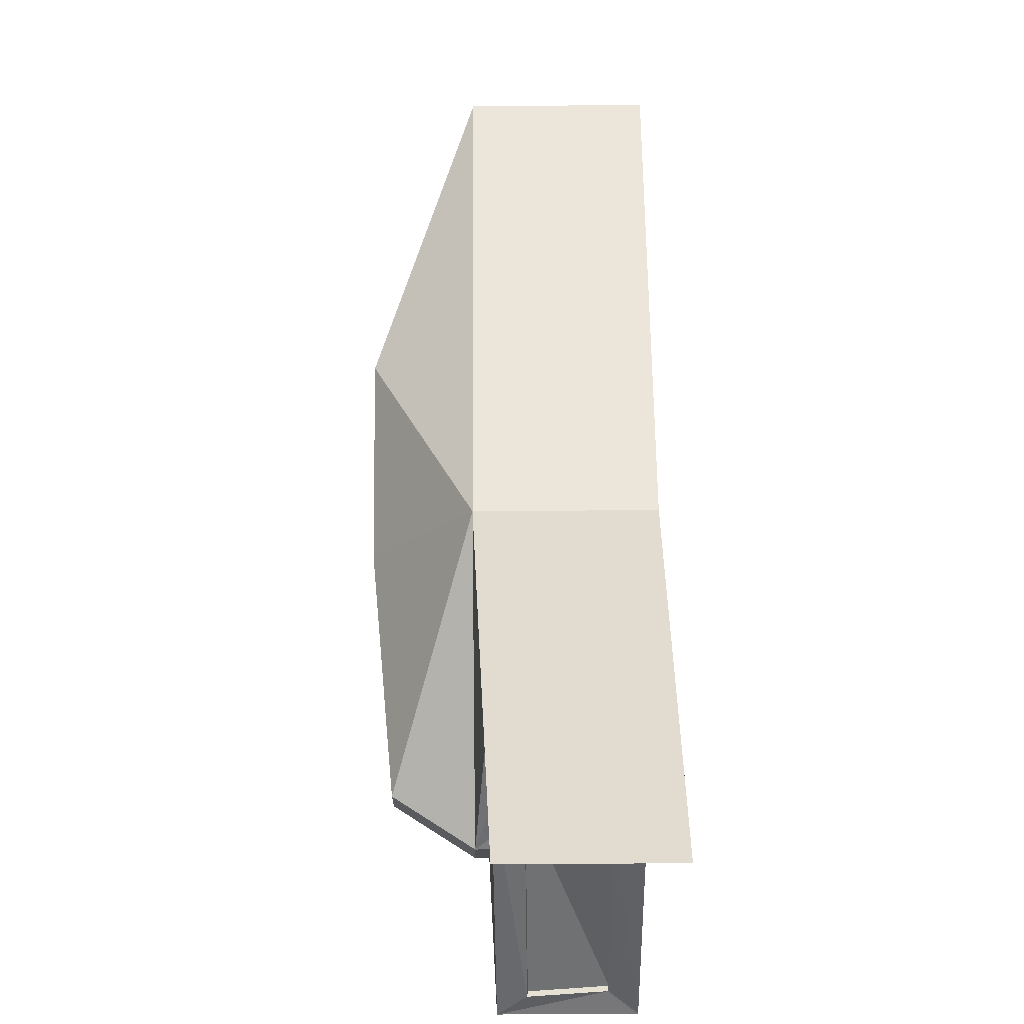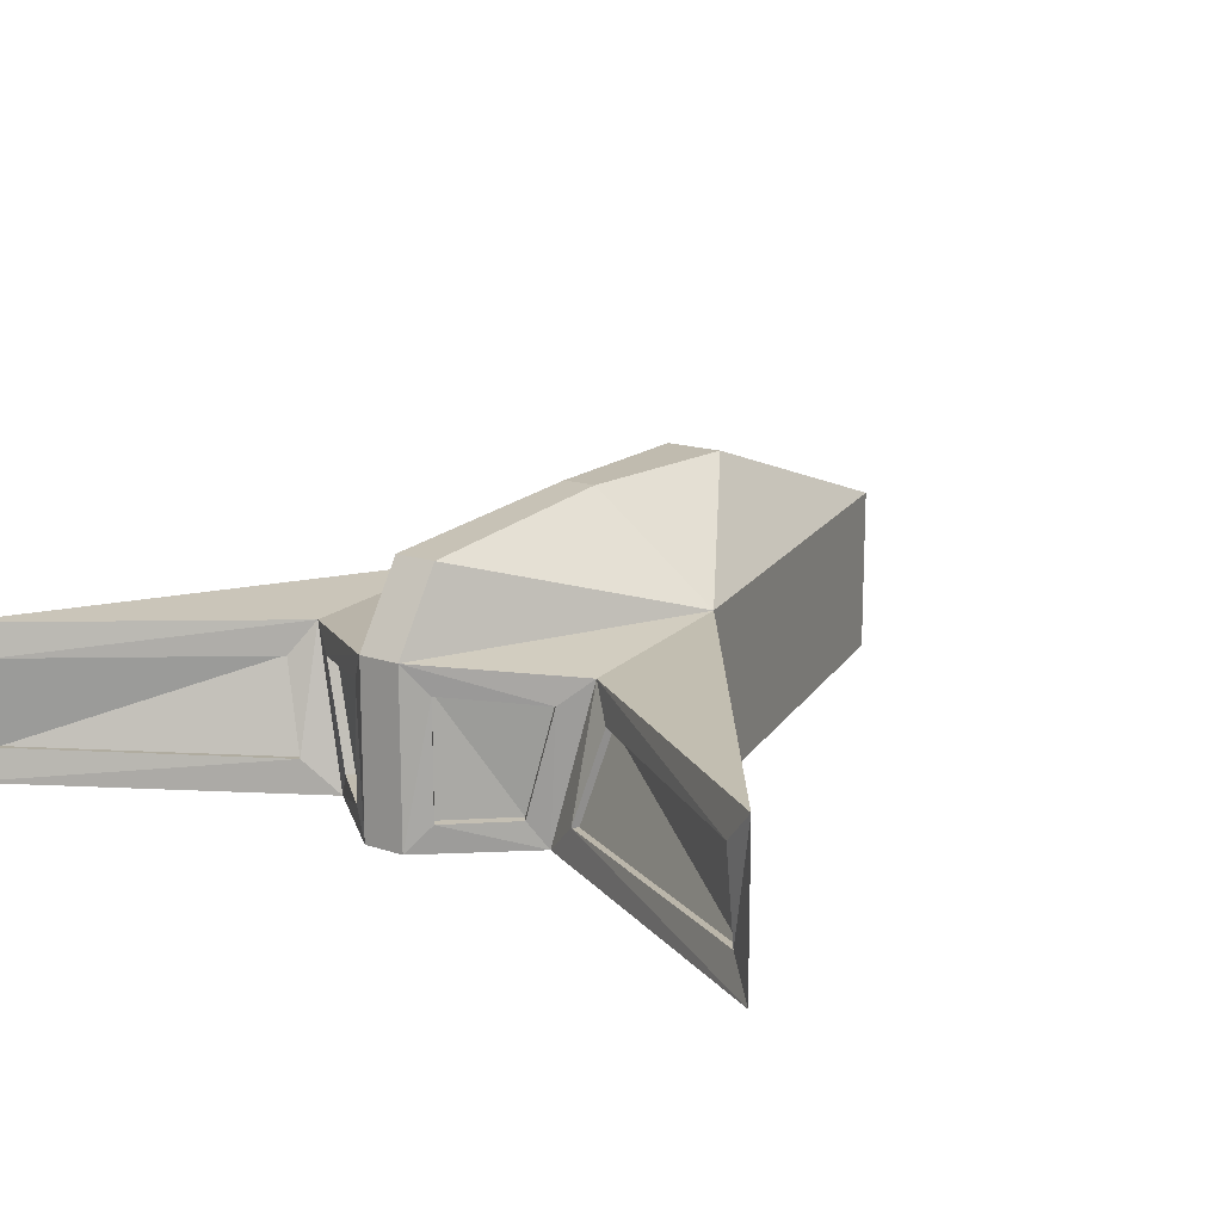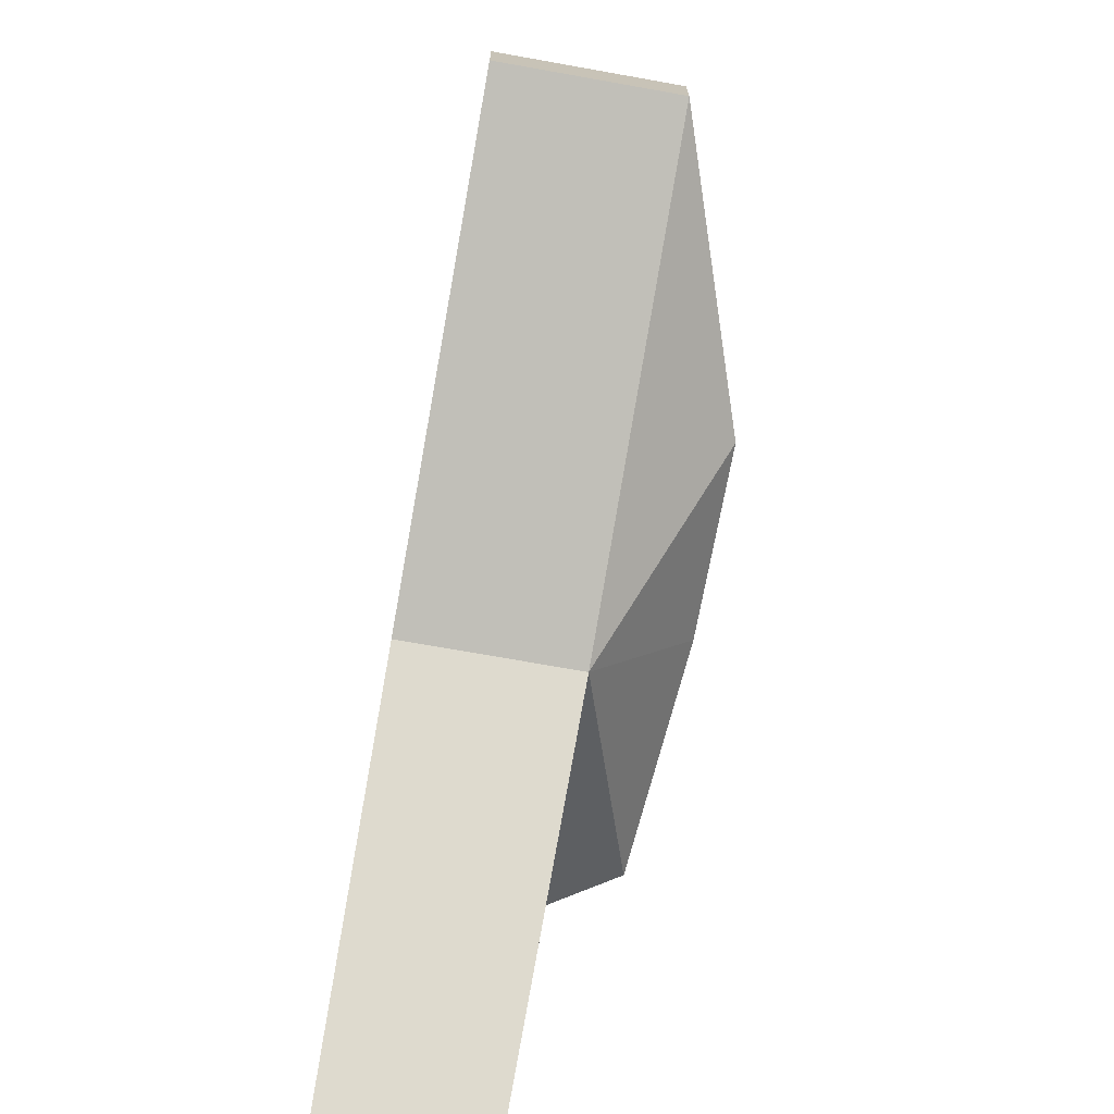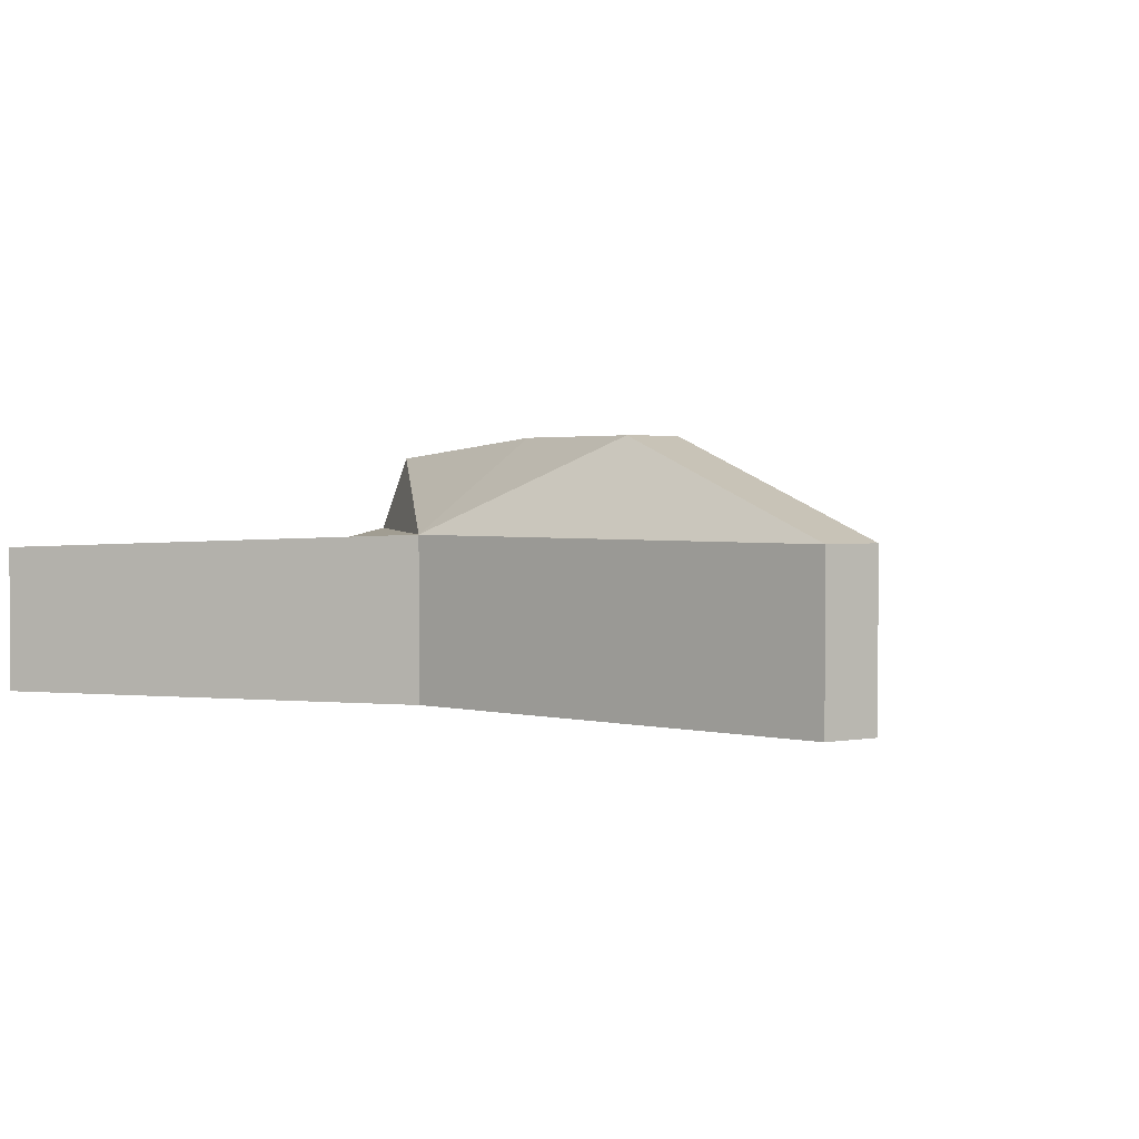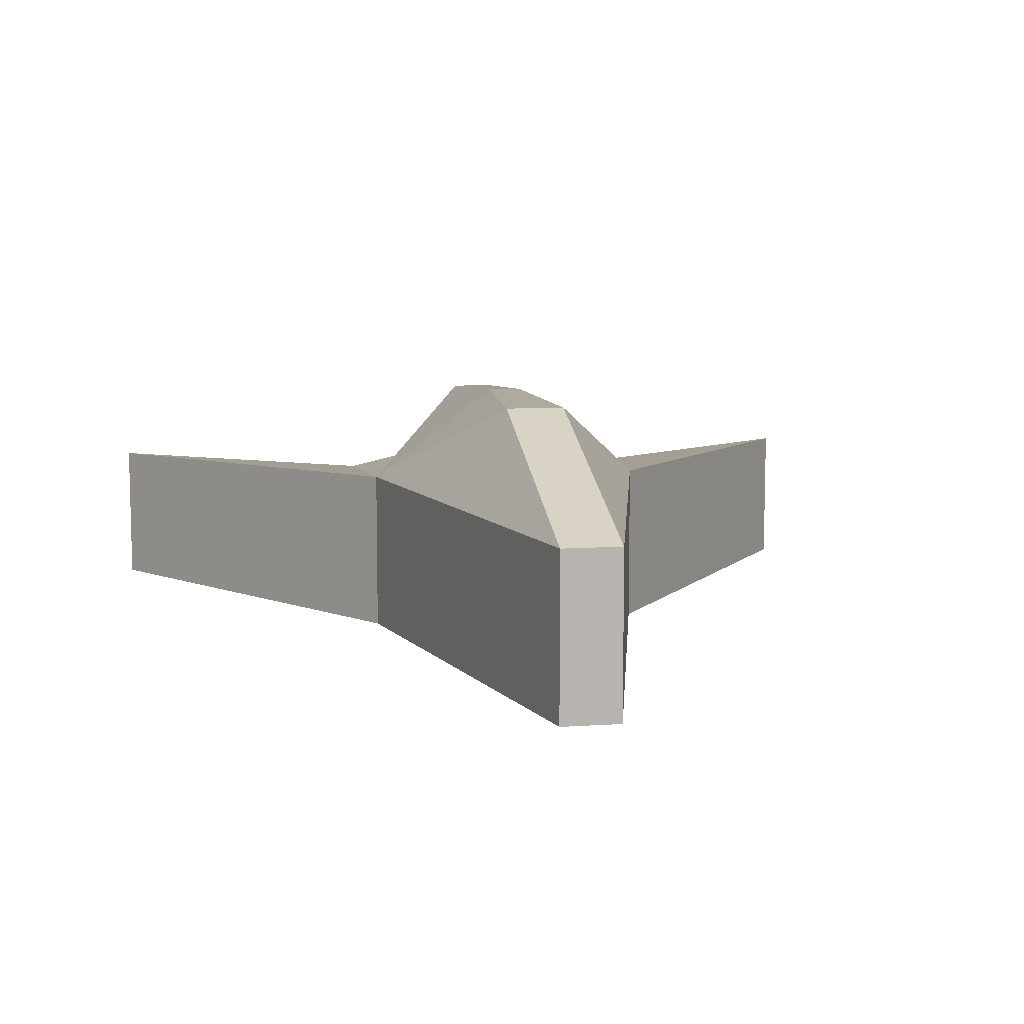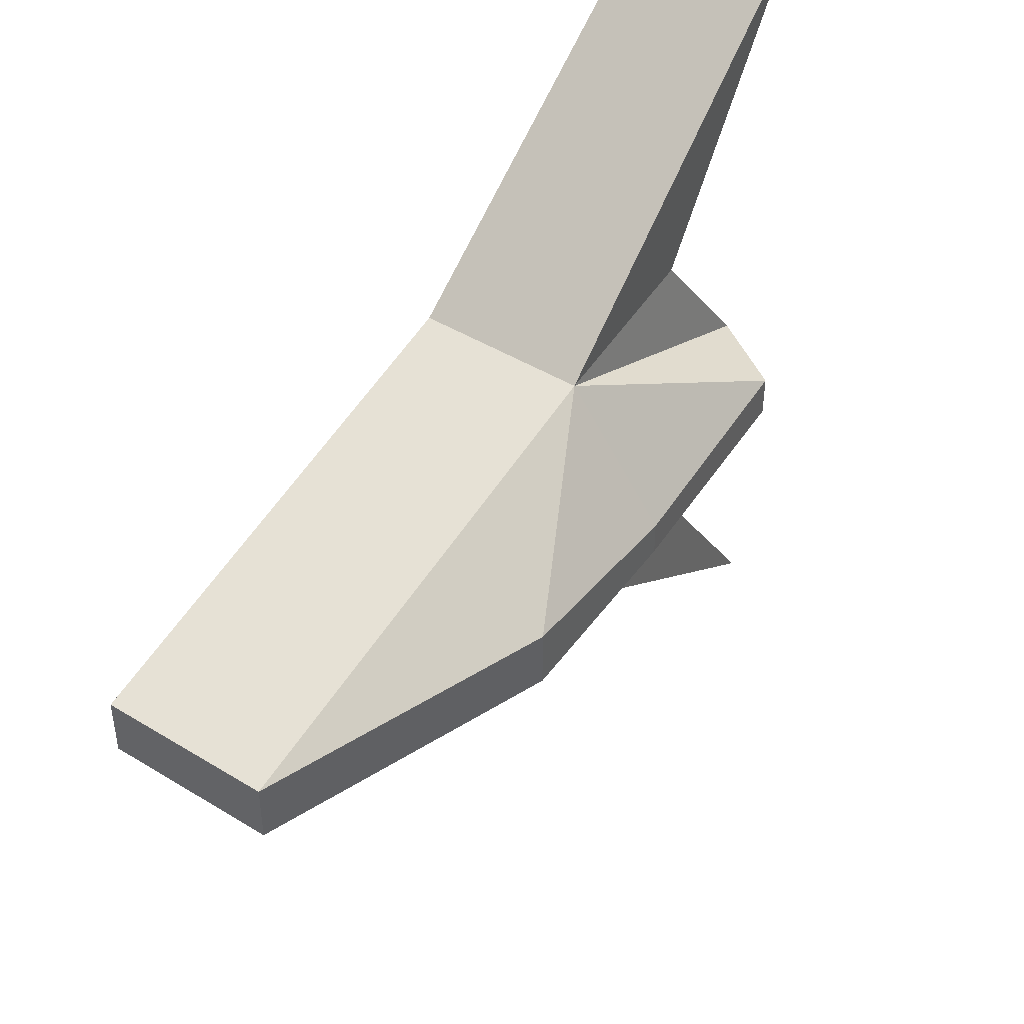
<metadata>
{"format":"obj","ext":"obj","renderer":"f3d","projection":"perspective","resolution":1024,"background":"white","views":[{"elev":70.9,"azim":-90.4,"up":"+Z"},{"elev":15.9,"azim":-54.8,"up":"+Y"},{"elev":-72.3,"azim":79.9,"up":"+Z"},{"elev":2.3,"azim":55.3,"up":"+Y"},{"elev":9.4,"azim":80.0,"up":"+Y"},{"elev":45.0,"azim":125.3,"up":"+Z"}]}
</metadata>
<code>
o Cube
v 1 0.7071 -0.127
v 1 -0.003155 -0.127
v -1 0.7071 -0.6165
v -1 -0.003155 -0.6165
v -1 -0.003155 0
v 1 0.7071 0
v -1 0.7071 0
v 1 -0.003155 0
v -2.125 0.584 -0.1753
v -2.131 0.1099 -0.1801
v -2.197 0.7071 0
v -2.197 -0.003155 0
v -1 1.113 0
v -1 1.113 -0.07287
v -0.2062 1.113 -0.127
v -0.2062 1.113 0
v -1.987 1.03 0
v -1.987 1.03 -0.08844
v -2.52 0.4994 -1.651
v -2.495 0.1343 -1.666
v -1.868 0.5088 -0.7379
v -1.929 0.1358 -0.6327
v -2.581 0.6354 -1.776
v -2.581 -0.003155 -1.776
v -1.876 0.5471 -0.5302
v -1.914 0.1101 -0.4208
v -2.512 0.4984 -1.655
v -2.487 0.1333 -1.671
v -1.86 0.5079 -0.7427
v -1.922 0.1348 -0.6376
v -2.494 0.496 -1.667
v -2.469 0.131 -1.683
v -1.841 0.5055 -0.7544
v -1.903 0.1324 -0.6492
v -2.197 0.7071 -0.08844
v -2.197 -0.003155 -0.08844
v -1.792 0.6488 -0.6444
v -1.857 -0.003155 -0.4883
v -2.094 0.5853 -0.1513
v -2.1 0.1111 -0.1561
v -1.845 0.5484 -0.5062
v -1.883 0.1114 -0.3968
v 1 0.7071 0.127
v 1 -0.003155 0.127
v -1 0.7071 0.6165
v -1 -0.003155 0.6165
v -2.125 0.584 0.1753
v -2.131 0.1099 0.1801
v -1 1.113 0.07287
v -0.2062 1.113 0.127
v -1.987 1.03 0.08844
v -2.52 0.4994 1.651
v -2.495 0.1343 1.666
v -1.868 0.5088 0.7379
v -1.929 0.1358 0.6327
v -2.581 0.6354 1.776
v -2.581 -0.003155 1.776
v -1.876 0.5471 0.5302
v -1.914 0.1101 0.4208
v -2.512 0.4984 1.655
v -2.487 0.1333 1.671
v -1.86 0.5079 0.7427
v -1.922 0.1348 0.6376
v -2.494 0.496 1.667
v -2.469 0.131 1.683
v -1.841 0.5055 0.7544
v -1.903 0.1324 0.6492
v -2.197 0.7071 0.08844
v -2.197 -0.003155 0.08844
v -1.792 0.6488 0.6444
v -1.857 -0.003155 0.4883
v -2.094 0.5853 0.1513
v -2.1 0.1111 0.1561
v -1.845 0.5484 0.5062
v -1.883 0.1114 0.3968
f 7 17 11
f 3 2 4
f 1 8 2
f 2 5 4
f 3 18 14
f 11 36 12
f 7 12 5
f 5 36 4
f 3 37 35
f 14 17 13
f 14 16 15
f 3 15 1
f 11 18 35
f 7 16 13
f 1 16 6
f 21 27 29
f 9 40 10
f 4 38 24
f 4 23 3
f 20 23 24
f 22 37 21
f 19 37 23
f 22 24 38
f 29 31 33
f 20 27 19
f 20 30 28
f 21 30 22
f 32 33 31
f 28 31 27
f 28 34 32
f 29 34 30
f 9 36 35
f 25 38 26
f 25 35 37
f 10 38 36
f 39 42 40
f 26 40 42
f 26 41 25
f 9 41 39
f 44 45 46
f 8 43 44
f 5 44 46
f 45 51 68
f 69 11 12
f 69 5 46
f 70 45 68
f 17 49 13
f 16 49 50
f 50 45 43
f 51 11 68
f 16 43 6
f 54 60 52
f 73 47 48
f 46 71 69
f 56 46 45
f 53 56 52
f 70 55 54
f 52 70 54
f 55 57 53
f 62 64 60
f 60 53 52
f 53 63 55
f 63 54 55
f 66 65 64
f 64 61 60
f 61 67 63
f 67 62 63
f 47 69 48
f 71 58 59
f 58 68 47
f 48 71 59
f 75 72 73
f 59 73 48
f 74 59 58
f 47 74 58
f 7 13 17
f 3 1 2
f 1 6 8
f 2 8 5
f 3 35 18
f 11 35 36
f 7 11 12
f 5 12 36
f 3 23 37
f 14 18 17
f 14 13 16
f 3 14 15
f 11 17 18
f 7 6 16
f 1 15 16
f 21 19 27
f 9 39 40
f 4 36 38
f 4 24 23
f 20 19 23
f 22 38 37
f 19 21 37
f 22 20 24
f 29 27 31
f 20 28 27
f 20 22 30
f 21 29 30
f 32 34 33
f 28 32 31
f 28 30 34
f 29 33 34
f 9 10 36
f 25 37 38
f 25 9 35
f 10 26 38
f 39 41 42
f 26 10 40
f 26 42 41
f 9 25 41
f 44 43 45
f 8 6 43
f 5 8 44
f 45 49 51
f 69 68 11
f 69 12 5
f 70 56 45
f 17 51 49
f 16 13 49
f 50 49 45
f 51 17 11
f 16 50 43
f 54 62 60
f 73 72 47
f 46 57 71
f 56 57 46
f 53 57 56
f 70 71 55
f 52 56 70
f 55 71 57
f 62 66 64
f 60 61 53
f 53 61 63
f 63 62 54
f 66 67 65
f 64 65 61
f 61 65 67
f 67 66 62
f 47 68 69
f 71 70 58
f 58 70 68
f 48 69 71
f 75 74 72
f 59 75 73
f 74 75 59
f 47 72 74

</code>
